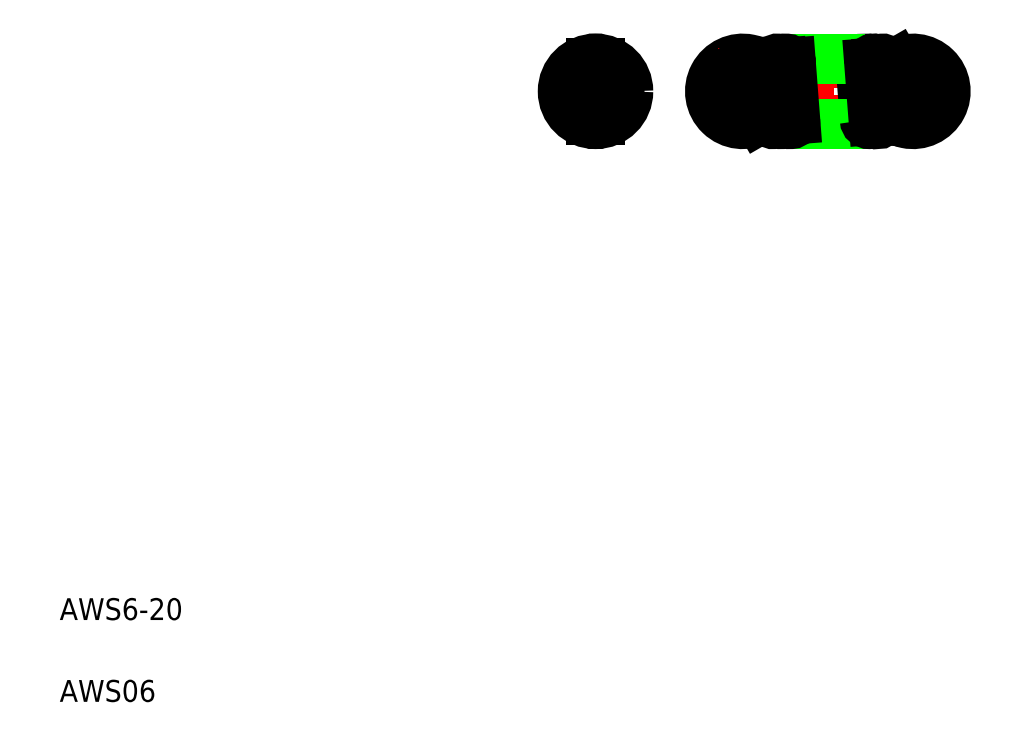
<metadata>
{"format":"dxf","ext":"dxf","renderer":"ezdxf+matplotlib","layout":"modelspace","background":"white","min_lineweight":24,"dpi":150}
</metadata>
<code>
0
SECTION
2
ENTITIES
0
LINE
8
CENTER
10
69.63
20
58.37
30
0
11
80.97
21
58.37
31
0
0
LINE
8
CENTER
10
70.23
20
63.57
30
0
11
81.53
21
63.57
31
0
0
LINE
8
CENTER
10
64
20
60.97
30
0
11
87.23
21
60.97
31
0
0
ARC
8
0
10
78.83
20
63.57
30
0
40
0.4
50
358.2
51
184.4
0
LINE
8
0
10
78.83
20
58.34
30
0
11
78.43
21
63.54
31
0
0
LINE
8
0
10
71.64
20
63.97
30
0
11
78.83
21
63.97
31
0
0
LINE
8
0
10
72.04
20
57.97
30
0
11
79.23
21
57.97
31
0
0
TEXT
8
0
10
5
20
12.5
30
0
40
2
1
AWS6-20
0
TEXT
8
0
10
5
20
5
30
0
40
2
1
AWS06
0
LINE
8
CENTER
10
50.13
20
60.97
30
0
11
58.13
21
60.97
31
0
0
ARC
8
0
10
54.13
20
63.57
30
0
40
0.4
50
0
51
180
0
ARC
8
0
10
54.13
20
58.37
30
0
40
0.4
50
180
51
1.002e-05
0
CIRCLE
8
0
10
54.13
20
60.97
30
0
40
3
0
LINE
8
CENTER
10
54.13
20
64.97
30
0
11
54.13
21
56.97
31
0
0
ARC
8
0
10
54.13
20
60.97
30
0
40
2.2
50
100.5
51
259.5
0
LINE
8
0
10
53.73
20
63.57
30
0
11
53.73
21
58.37
31
0
0
ARC
8
0
10
54.13
20
60.97
30
0
40
2.2
50
280.5
51
79.52
0
LINE
8
0
10
54.53
20
63.57
30
0
11
54.53
21
58.37
31
0
0
ARC
8
0
10
70.84
20
63.57
30
0
40
0.4
50
355.6
51
175.6
0
ARC
8
0
10
70.44
20
58.37
30
0
40
0.4
50
184.4
51
4.399
0
ARC
8
0
10
67.63
20
60.97
30
0
40
3
50
4.399
51
300
0
LINE
8
0
10
70.85
20
58.3
30
0
11
70.44
21
63.59
31
0
0
LINE
8
CENTER
10
67.63
20
64.97
30
0
11
67.63
21
56.97
31
0
0
ARC
8
0
10
67.63
20
60.97
30
0
40
2.2
50
4.399
51
300
0
LINE
8
0
10
70.05
20
58.3
30
0
11
69.83
21
61.14
31
0
0
LINE
8
0
10
69.13
20
58.38
30
0
11
68.73
21
59.07
31
0
0
LINE
8
0
10
70.34
20
62.27
30
0
11
70.44
21
63.6
31
0
0
LINE
8
0
10
71.24
20
63.6
30
0
11
71.64
21
58.4
31
0
0
LINE
8
0
10
72.04
20
63.6
30
0
11
72.44
21
58.4
31
0
0
ARC
8
0
10
71.24
20
58.37
30
0
40
0.4
50
184.4
51
4.399
0
ARC
8
0
10
72.04
20
58.37
30
0
40
0.4
50
184.4
51
4.399
0
LINE
8
0
10
73.84
20
57.97
30
0
11
73.84
21
57.97
31
0
0
LINE
8
0
10
75.63
20
57.97
30
0
11
75.63
21
57.97
31
0
0
ARC
8
0
10
71.64
20
63.57
30
0
40
0.4
50
355.6
51
175.6
0
LINE
8
CENTER
10
83.23
20
64.97
30
0
11
83.23
21
56.97
31
0
0
ARC
8
0
10
83.23
20
60.97
30
0
40
2.2
50
184.4
51
120
0
ARC
8
0
10
83.23
20
60.97
30
0
40
3
50
184.4
51
120
0
LINE
8
0
10
79.63
20
58.34
30
0
11
79.23
21
63.56
31
0
0
LINE
8
0
10
80.42
20
58.4
30
0
11
80.02
21
63.65
31
0
0
LINE
8
0
10
80.82
20
63.6
30
0
11
81.04
21
60.81
31
0
0
ARC
8
0
10
80.03
20
58.37
30
0
40
0.4
50
184.4
51
4.425
0
ARC
8
0
10
79.23
20
58.37
30
0
40
0.4
50
184.4
51
358.2
0
LINE
8
0
10
80.53
20
59.68
30
0
11
80.42
21
58.34
31
0
0
ARC
8
0
10
79.63
20
63.57
30
0
40
0.4
50
10.68
51
184.4
0
ARC
8
0
10
80.43
20
63.57
30
0
40
0.4
50
4.399
51
184.4
0
LINE
8
0
10
82.13
20
62.88
30
0
11
81.73
21
63.57
31
0
0
ENDSEC
0
EOF

</code>
